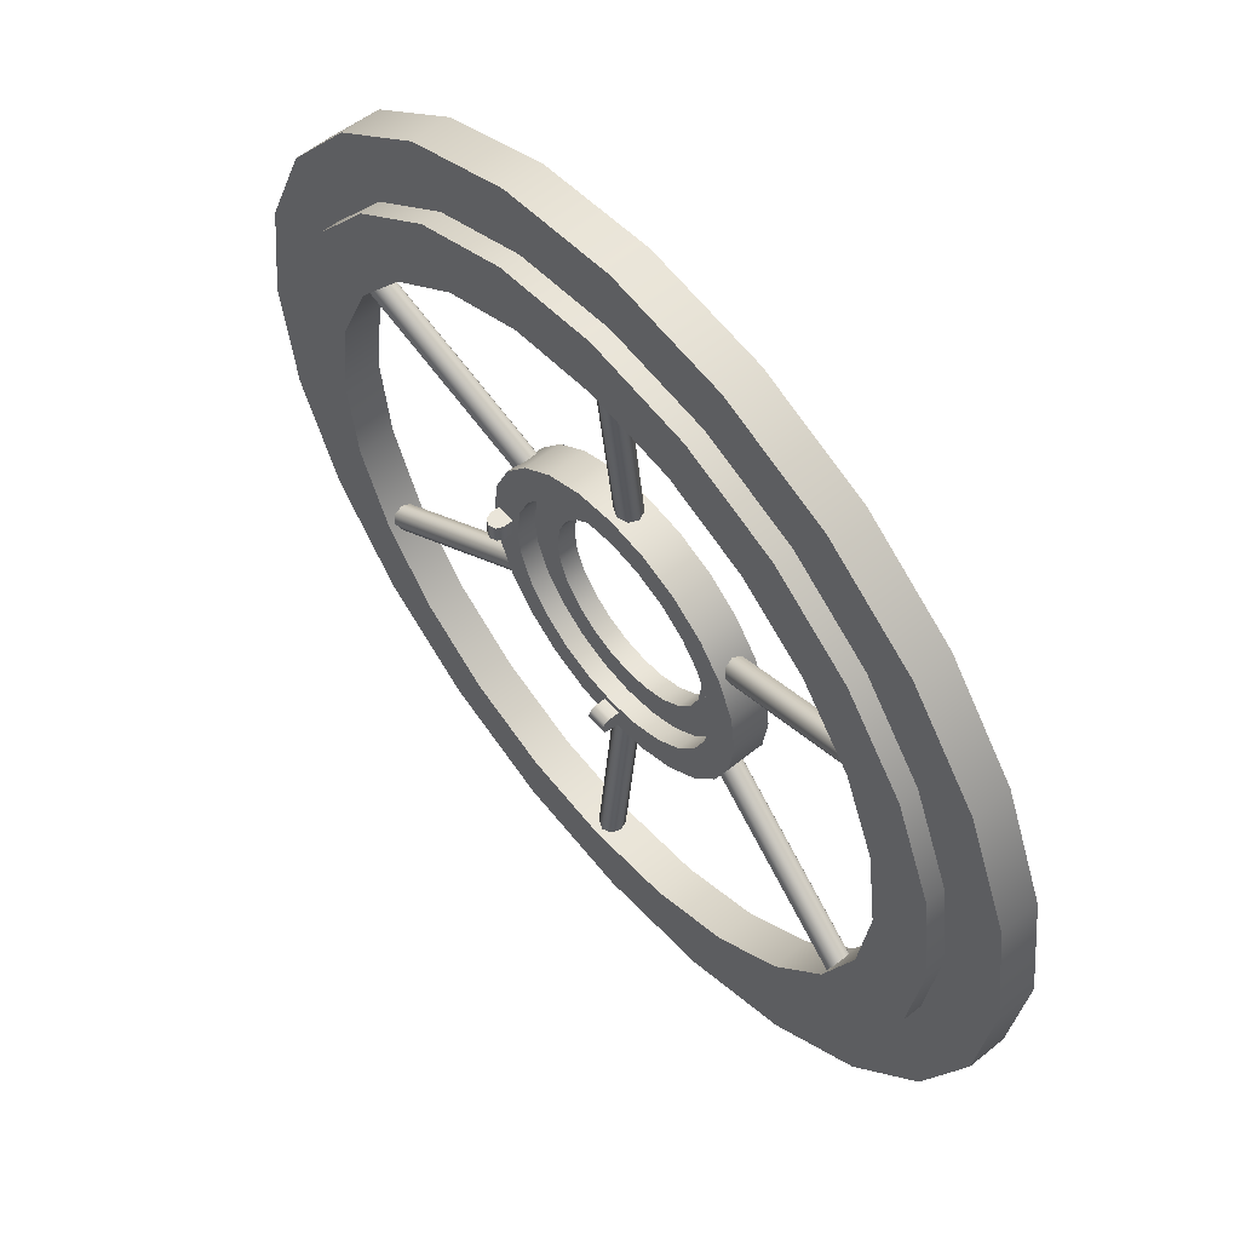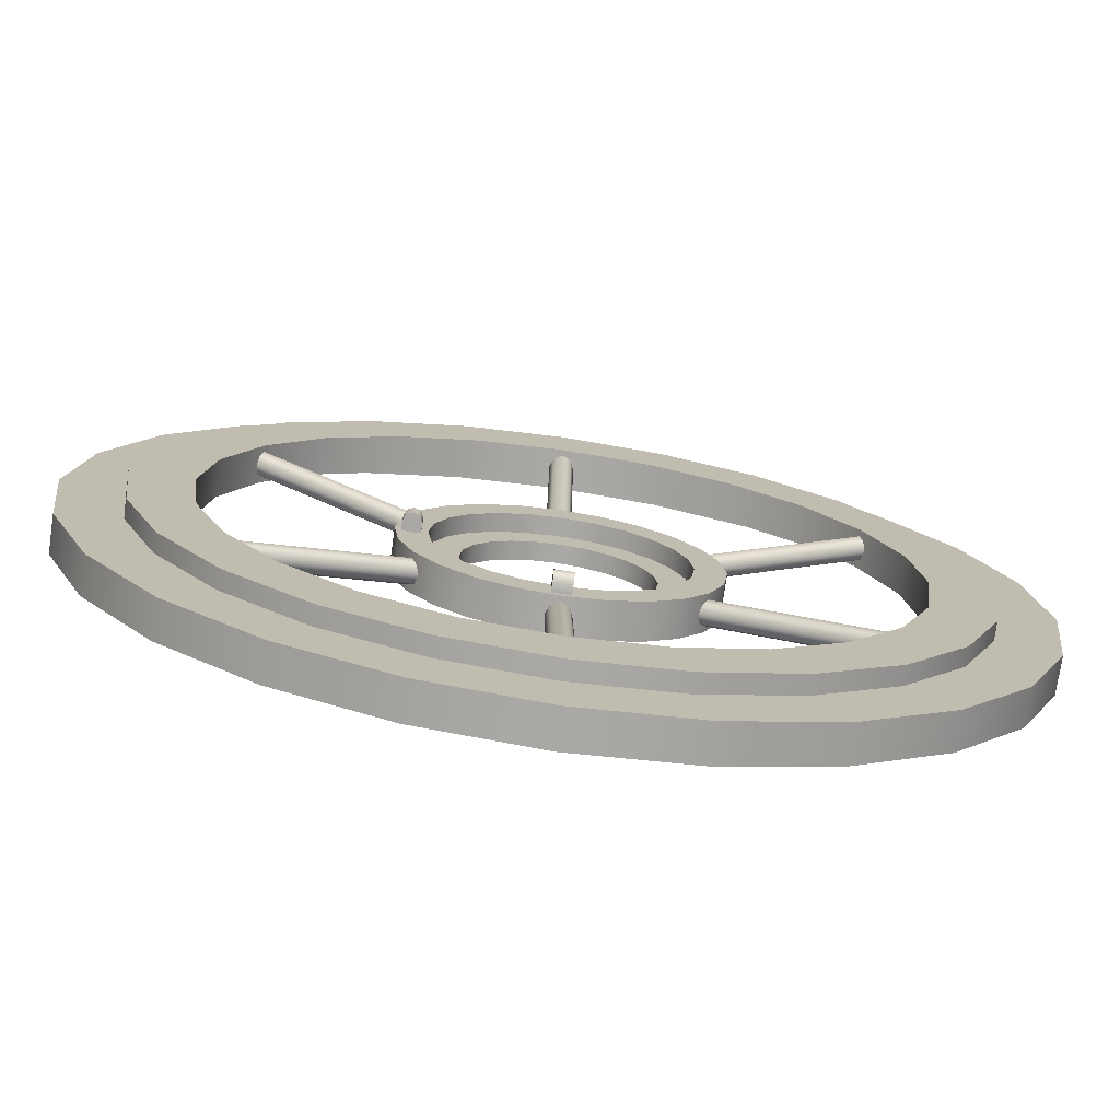
<metadata>
{"format":"obj","ext":"obj","renderer":"f3d","projection":"perspective","resolution":1024,"background":"white","views":[{"elev":57.8,"azim":49.9,"up":"+Z"},{"elev":-75.1,"azim":-8.3,"up":"+Z"}]}
</metadata>
<code>
o mesh2
v 0.01768 0.9804 0.3102
v -5.385e-17 0.9875 0.3125
v -6.25e-17 0.9375 0.3125
v 0.01768 0.9451 0.3102
v 0.025 0.9628 0.3092
v -0.01768 0.9804 0.3102
v -0.025 0.9628 0.3092
v -0.01768 0.9451 0.3102
v -0.01768 0.9076 0.6852
v -0.025 0.9253 0.6842
v -0.01768 0.9429 0.6852
v -2.471e-16 0.9 0.6875
v -2.384e-16 0.95 0.6875
v 0.025 0.9253 0.6842
v 0.01768 0.9076 0.6852
v 0.01768 0.9429 0.6852
v 5.687e-17 1 -0.9375
v 0.2426 1 -0.9056
v 0.4688 1 -0.8119
v 0.6629 1 -0.6629
v 0.8119 1 -0.4688
v 0.9056 1 -0.2426
v 0.9375 1 -1.139e-17
v 0.9056 1 0.2426
v 0.8119 1 0.4688
v 0.6629 1 0.6629
v 0.4688 1 0.8119
v 0.2426 1 0.9056
v 5.687e-17 1 0.9375
v -0.2426 1 0.9056
v -0.4688 1 0.8119
v -0.6629 1 0.6629
v -0.8119 1 0.4688
v -0.9056 1 0.2426
v -0.9375 1 1.034e-16
v -0.9056 1 -0.2426
v -0.8119 1 -0.4688
v -0.6629 1 -0.6629
v -0.4688 1 -0.8119
v -0.2426 1 -0.9056
v -0.2426 0.925 -0.9056
v 5.878e-17 0.925 -0.9375
v 0.2426 0.925 -0.9056
v 0.4688 0.925 -0.8119
v 0.6629 0.925 -0.6629
v 0.8119 0.925 -0.4688
v 0.9056 0.925 -0.2426
v 0.9375 0.925 -1.33e-17
v 0.9056 0.925 0.2426
v 0.8119 0.925 0.4688
v 0.6629 0.925 0.6629
v 0.4688 0.925 0.8119
v 0.2426 0.925 0.9056
v 5.878e-17 0.925 0.9375
v -0.2426 0.925 0.9056
v -0.4688 0.925 0.8119
v -0.6629 0.925 0.6629
v -0.8119 0.925 0.4688
v -0.9056 0.925 0.2426
v -0.9375 0.925 1.015e-16
v -0.9056 0.925 -0.2426
v -0.8119 0.925 -0.4688
v -0.6629 0.925 -0.6629
v -0.4688 0.925 -0.8119
v -0.2103 0.925 -0.7848
v 4.878e-17 0.925 -0.8125
v 0.2103 0.925 -0.7848
v 0.4062 0.925 -0.7036
v 0.5745 0.925 -0.5745
v 0.7036 0.925 -0.4062
v 0.7848 0.925 -0.2103
v 0.8125 0.925 -3.971e-18
v 0.7848 0.925 0.2103
v 0.7036 0.925 0.4062
v 0.5745 0.925 0.5745
v 0.4062 0.925 0.7036
v 0.2103 0.925 0.7848
v 4.878e-17 0.925 0.8125
v -0.2103 0.925 0.7848
v -0.4062 0.925 0.7036
v -0.5745 0.925 0.5745
v -0.7036 0.925 0.4062
v -0.7848 0.925 0.2103
v -0.8125 0.925 9.553e-17
v -0.7848 0.925 -0.2103
v -0.7036 0.925 -0.4062
v -0.5745 0.925 -0.5745
v -0.4062 0.925 -0.7036
v 0.2103 1 -0.7848
v 4.688e-17 1 -0.8125
v -0.2103 1 -0.7848
v -0.4062 1 -0.7036
v -0.5745 1 -0.5745
v -0.7036 1 -0.4062
v -0.7848 1 -0.2103
v -0.8125 1 9.744e-17
v -0.7848 1 0.2103
v -0.7036 1 0.4062
v -0.5745 1 0.5745
v -0.4062 1 0.7036
v -0.2103 1 0.7848
v 4.688e-17 1 0.8125
v 0.2103 1 0.7848
v 0.4062 1 0.7036
v 0.5745 1 0.5745
v 0.7036 1 0.4062
v 0.7848 1 0.2103
v 0.8125 1 -2.064e-18
v 0.7848 1 -0.2103
v 0.7036 1 -0.4062
v 0.5745 1 -0.5745
v 0.4062 1 -0.7036
v -0.4062 0.9625 -0.7036
v -0.5745 0.9625 -0.5745
v -0.7036 0.9625 -0.4062
v -0.7848 0.9625 -0.2103
v -0.8125 0.9625 9.649e-17
v -0.7848 0.9625 0.2103
v -0.7036 0.9625 0.4062
v -0.5745 0.9625 0.5745
v -0.4062 0.9625 0.7036
v -0.2103 0.9625 0.7848
v 4.783e-17 0.9625 0.8125
v 0.2103 0.9625 0.7848
v 0.4062 0.9625 0.7036
v 0.5745 0.9625 0.5745
v 0.7036 0.9625 0.4062
v 0.7848 0.9625 0.2103
v 0.8125 0.9625 -3.017e-18
v 0.7848 0.9625 -0.2103
v 0.7036 0.9625 -0.4062
v 0.5745 0.9625 -0.5745
v 0.4062 0.9625 -0.7036
v 0.2103 0.9625 -0.7848
v 4.783e-17 0.9625 -0.8125
v -0.2103 0.9625 -0.7848
v -0.3438 0.9625 -0.5954
v -0.4861 0.9625 -0.4861
v -0.5954 0.9625 -0.3438
v -0.6641 0.9625 -0.1779
v -0.6875 0.9625 8.766e-17
v -0.6641 0.9625 0.1779
v -0.5954 0.9625 0.3438
v -0.4861 0.9625 0.4861
v -0.3438 0.9625 0.5954
v -0.1779 0.9625 0.6641
v 4.13e-17 0.9625 0.6875
v 0.1779 0.9625 0.6641
v 0.3438 0.9625 0.5954
v 0.4861 0.9625 0.4861
v 0.5954 0.9625 0.3438
v 0.6641 0.9625 0.1779
v 0.6875 0.9625 3.465e-18
v 0.6641 0.9625 -0.1779
v 0.5954 0.9625 -0.3438
v 0.4861 0.9625 -0.4861
v 0.3438 0.9625 -0.5954
v 0.1779 0.9625 -0.6641
v 4.13e-17 0.9625 -0.6875
v -0.1779 0.9625 -0.6641
v -0.2103 0.8875 -0.7848
v 4.974e-17 0.8875 -0.8125
v 0.2103 0.8875 -0.7848
v 0.4062 0.8875 -0.7036
v 0.5745 0.8875 -0.5745
v 0.7036 0.8875 -0.4062
v 0.7848 0.8875 -0.2103
v 0.8125 0.8875 -4.924e-18
v 0.7848 0.8875 0.2103
v 0.7036 0.8875 0.4062
v 0.5745 0.8875 0.5745
v 0.4062 0.8875 0.7036
v 0.2103 0.8875 0.7848
v 4.974e-17 0.8875 0.8125
v -0.2103 0.8875 0.7848
v -0.4062 0.8875 0.7036
v -0.5745 0.8875 0.5745
v -0.7036 0.8875 0.4062
v -0.7848 0.8875 0.2103
v -0.8125 0.8875 9.458e-17
v -0.7848 0.8875 -0.2103
v -0.7036 0.8875 -0.4062
v -0.5745 0.8875 -0.5745
v -0.4062 0.8875 -0.7036
v -0.1779 0.8875 -0.6641
v 4.321e-17 0.8875 -0.6875
v 0.1779 0.8875 -0.6641
v 0.3438 0.8875 -0.5954
v 0.4861 0.8875 -0.4861
v 0.5954 0.8875 -0.3438
v 0.6641 0.8875 -0.1779
v 0.6875 0.8875 1.558e-18
v 0.6641 0.8875 0.1779
v 0.5954 0.8875 0.3438
v 0.4861 0.8875 0.4861
v 0.3438 0.8875 0.5954
v 0.1779 0.8875 0.6641
v 4.321e-17 0.8875 0.6875
v -0.1779 0.8875 0.6641
v -0.3438 0.8875 0.5954
v -0.4861 0.8875 0.4861
v -0.5954 0.8875 0.3438
v -0.6641 0.8875 0.1779
v -0.6875 0.8875 8.575e-17
v -0.6641 0.8875 -0.1779
v -0.5954 0.8875 -0.3438
v -0.4861 0.8875 -0.4861
v -0.3438 0.8875 -0.5954
v -0.221 1 -0.221
v -0.1562 1 -0.2706
v -0.08088 1 -0.3019
v 3.848e-17 1 -0.3125
v 0.08088 1 -0.3019
v 0.1562 1 -0.2706
v 0.221 1 -0.221
v 0.2706 1 -0.1562
v 0.3019 1 -0.08088
v 0.3125 1 2.599e-18
v 0.3019 1 0.08088
v 0.2706 1 0.1562
v 0.221 1 0.221
v 0.1562 1 0.2706
v 0.08088 1 0.3019
v -5.531e-17 1 0.3125
v -0.08088 1 0.3019
v -0.1562 1 0.2706
v -0.221 1 0.221
v -0.2706 1 0.1562
v -0.3019 1 0.08088
v -0.3125 1 -9.118e-17
v -0.3019 1 -0.08088
v -0.2706 1 -0.1562
v -0.221 0.925 -0.221
v -0.1562 0.925 -0.2706
v -0.08088 0.925 -0.3019
v 6.814e-17 0.925 -0.3125
v 0.08088 0.925 -0.3019
v 0.1562 0.925 -0.2706
v 0.221 0.925 -0.221
v 0.2706 0.925 -0.1562
v 0.3019 0.925 -0.08088
v 0.3125 0.925 6.929e-19
v 0.3019 0.925 0.08088
v 0.2706 0.925 0.1562
v 0.221 0.925 0.221
v 0.1562 0.925 0.2706
v 0.08088 0.925 0.3019
v -2.564e-17 0.925 0.3125
v -0.08088 0.925 0.3019
v -0.1562 0.925 0.2706
v -0.221 0.925 0.221
v -0.2706 0.925 0.1562
v -0.3019 0.925 0.08088
v -0.3125 0.925 -9.309e-17
v -0.3019 0.925 -0.08088
v -0.2706 0.925 -0.1562
v -0.1768 0.925 -0.1768
v -0.125 0.925 -0.2165
v -0.0647 0.925 -0.2415
v 3.656e-17 0.925 -0.25
v 0.0647 0.925 -0.2415
v 0.125 0.925 -0.2165
v 0.1768 0.925 -0.1768
v 0.2165 0.925 -0.125
v 0.2415 0.925 -0.0647
v 0.25 0.925 -3.089e-17
v 0.2415 0.925 0.0647
v 0.2165 0.925 0.125
v 0.1768 0.925 0.1768
v 0.125 0.925 0.2165
v 0.0647 0.925 0.2415
v 5.939e-18 0.925 0.25
v -0.0647 0.925 0.2415
v -0.125 0.925 0.2165
v -0.1768 0.925 0.1768
v -0.2165 0.925 0.125
v -0.2415 0.925 0.0647
v -0.25 0.925 -6.151e-17
v -0.2415 0.925 -0.0647
v -0.2165 0.925 -0.125
v -0.2165 0.9625 -0.125
v -0.2415 0.9625 -0.0647
v -0.25 0.9625 -6.055e-17
v -0.2415 0.9625 0.0647
v -0.2165 0.9625 0.125
v -0.1768 0.9625 0.1768
v -0.125 0.9625 0.2165
v -0.0647 0.9625 0.2415
v -2.277e-17 0.9625 0.25
v 0.0647 0.9625 0.2415
v 0.125 0.9625 0.2165
v 0.1768 0.9625 0.1768
v 0.2165 0.9625 0.125
v 0.2415 0.9625 0.0647
v 0.25 0.9625 -2.994e-17
v 0.2415 0.9625 -0.0647
v 0.2165 0.9625 -0.125
v 0.1768 0.9625 -0.1768
v 0.125 0.9625 -0.2165
v 0.0647 0.9625 -0.2415
v 7.847e-18 0.9625 -0.25
v -0.0647 0.9625 -0.2415
v -0.125 0.9625 -0.2165
v -0.1768 0.9625 -0.1768
v -0.09375 1 -0.1624
v -0.1326 1 -0.1326
v -0.1624 1 -0.09375
v -0.1811 1 -0.04853
v -0.1875 1 -6.965e-17
v -0.1811 1 0.04853
v -0.1624 1 0.09375
v -0.1326 1 0.1326
v -0.09375 1 0.1624
v -0.04853 1 0.1811
v -1.99e-17 1 0.1875
v 0.04853 1 0.1811
v 0.09375 1 0.1624
v 0.1326 1 0.1326
v 0.1624 1 0.09375
v 0.1811 1 0.04853
v 0.1875 1 -1.893e-17
v 0.1811 1 -0.04853
v 0.1624 1 -0.09375
v 0.1326 1 -0.1326
v 0.09375 1 -0.1624
v 0.04853 1 -0.1811
v 3.082e-17 1 -0.1875
v -0.04853 1 -0.1811
v -0.1624 0.9625 -0.09375
v -0.1811 0.9625 -0.04853
v -0.1875 0.9625 -5.673e-17
v -0.1811 0.9625 0.04853
v -0.1624 0.9625 0.09375
v -0.1326 0.9625 0.1326
v -0.09375 0.9625 0.1624
v -0.04853 0.9625 0.1811
v -1.894e-17 0.9625 0.1875
v 0.04853 0.9625 0.1811
v 0.09375 0.9625 0.1624
v 0.1326 0.9625 0.1326
v 0.1624 0.9625 0.09375
v 0.1811 0.9625 0.04853
v 0.1875 0.9625 -6.008e-18
v 0.1811 0.9625 -0.04853
v 0.1624 0.9625 -0.09375
v 0.1326 0.9625 -0.1326
v 0.09375 0.9625 -0.1624
v 0.04853 0.9625 -0.1811
v 3.178e-17 0.9625 -0.1875
v -0.04853 0.9625 -0.1811
v -0.09375 0.9625 -0.1624
v -0.1326 0.9625 -0.1326
v -0.2625 0.9062 0.01875
v -0.268 0.893 0.01875
v -0.2812 0.8875 0.01875
v -0.2945 0.893 0.01875
v -0.3 0.9062 0.01875
v -0.2625 0.9062 -0.01875
v -0.268 0.893 -0.01875
v -0.2812 0.8875 -0.01875
v -0.2945 0.893 -0.01875
v -0.3 0.9062 -0.01875
v -0.3 0.925 0.01875
v -0.2625 0.925 0.01875
v -0.2625 0.925 -0.01875
v -0.3 0.925 -0.01875
v -0.01875 0.9062 -0.2625
v -0.01875 0.893 -0.268
v -0.01875 0.8875 -0.2812
v -0.01875 0.893 -0.2945
v -0.01875 0.9062 -0.3
v 0.01875 0.9062 -0.2625
v 0.01875 0.893 -0.268
v 0.01875 0.8875 -0.2812
v 0.01875 0.893 -0.2945
v 0.01875 0.9062 -0.3
v -0.01875 0.925 -0.3
v -0.01875 0.925 -0.2625
v 0.01875 0.925 -0.2625
v 0.01875 0.925 -0.3
v -0.2775 0.9804 -0.1398
v -0.2706 0.9875 -0.1562
v -0.2706 0.9375 -0.1562
v -0.2775 0.9451 -0.1398
v -0.2803 0.9628 -0.133
v -0.2598 0.9804 -0.1704
v -0.2553 0.9628 -0.1763
v -0.2598 0.9451 -0.1704
v -0.5845 0.9076 -0.3579
v -0.58 0.9253 -0.3638
v -0.5845 0.9429 -0.3579
v -0.5954 0.9 -0.3438
v -0.5954 0.95 -0.3438
v -0.605 0.9253 -0.3205
v -0.6022 0.9076 -0.3273
v -0.6022 0.9429 -0.3273
v 0.2598 0.9804 0.1704
v 0.2706 0.9875 0.1562
v 0.2706 0.9375 0.1562
v 0.2598 0.9451 0.1704
v 0.2553 0.9628 0.1763
v 0.2775 0.9804 0.1398
v 0.2803 0.9628 0.133
v 0.2775 0.9451 0.1398
v 0.6022 0.9076 0.3273
v 0.605 0.9253 0.3205
v 0.6022 0.9429 0.3273
v 0.5954 0.9 0.3438
v 0.5954 0.95 0.3438
v 0.58 0.9253 0.3638
v 0.5845 0.9076 0.3579
v 0.5845 0.9429 0.3579
v 0.2775 0.9804 -0.1398
v 0.2706 0.9875 -0.1562
v 0.2706 0.9375 -0.1562
v 0.2775 0.9451 -0.1398
v 0.2803 0.9628 -0.133
v 0.2598 0.9804 -0.1704
v 0.2553 0.9628 -0.1763
v 0.2598 0.9451 -0.1704
v 0.5845 0.9076 -0.3579
v 0.58 0.9253 -0.3638
v 0.5845 0.9429 -0.3579
v 0.5954 0.9 -0.3438
v 0.5954 0.95 -0.3438
v 0.605 0.9253 -0.3205
v 0.6022 0.9076 -0.3273
v 0.6022 0.9429 -0.3273
v -0.2598 0.9804 0.1704
v -0.2706 0.9875 0.1562
v -0.2706 0.9375 0.1562
v -0.2598 0.9451 0.1704
v -0.2553 0.9628 0.1763
v -0.2775 0.9804 0.1398
v -0.2803 0.9628 0.133
v -0.2775 0.9451 0.1398
v -0.6022 0.9076 0.3273
v -0.605 0.9253 0.3205
v -0.6022 0.9429 0.3273
v -0.5954 0.9 0.3438
v -0.5954 0.95 0.3438
v -0.58 0.9253 0.3638
v -0.5845 0.9076 0.3579
v -0.5845 0.9429 0.3579
v 0.01768 0.9804 -0.3102
v -1.558e-17 0.9875 -0.3125
v -2.423e-17 0.9375 -0.3125
v 0.01768 0.9451 -0.3102
v 0.025 0.9628 -0.3092
v -0.01768 0.9804 -0.3102
v -0.025 0.9628 -0.3092
v -0.01768 0.9451 -0.3102
v -0.01768 0.9076 -0.6852
v -0.025 0.9253 -0.6842
v -0.01768 0.9429 -0.6852
v -1.629e-16 0.9 -0.6875
v -1.542e-16 0.95 -0.6875
v 0.025 0.9253 -0.6842
v 0.01768 0.9076 -0.6852
v 0.01768 0.9429 -0.6852
g mesh2_mesh2_auv
f 1 16 14 5
f 2 13 16 1
f 3 12 9 8
f 4 15 12 3
f 5 14 15 4
f 6 11 13 2
f 7 10 11 6
f 8 9 10 7
f 41 65 88 64
f 42 66 65 41
f 43 67 66 42
f 44 68 67 43
f 45 69 68 44
f 46 70 69 45
f 47 71 70 46
f 48 72 71 47
f 49 73 72 48
f 50 74 73 49
f 51 75 74 50
f 52 76 75 51
f 53 77 76 52
f 54 78 77 53
f 55 79 78 54
f 56 80 79 55
f 57 81 80 56
f 58 82 81 57
f 59 83 82 58
f 60 84 83 59
f 61 85 84 60
f 62 86 85 61
f 63 87 86 62
f 64 88 87 63
f 89 134 133 112
f 90 135 134 89
f 91 136 135 90
f 92 113 136 91
f 93 114 113 92
f 94 115 114 93
f 95 116 115 94
f 96 117 116 95
f 97 118 117 96
f 98 119 118 97
f 99 120 119 98
f 100 121 120 99
f 101 122 121 100
f 102 123 122 101
f 103 124 123 102
f 104 125 124 103
f 105 126 125 104
f 106 127 126 105
f 107 128 127 106
f 108 129 128 107
f 109 130 129 108
f 110 131 130 109
f 111 132 131 110
f 112 133 132 111
f 137 208 185 160
f 138 207 208 137
f 139 206 207 138
f 140 205 206 139
f 141 204 205 140
f 142 203 204 141
f 143 202 203 142
f 144 201 202 143
f 145 200 201 144
f 146 199 200 145
f 147 198 199 146
f 148 197 198 147
f 149 196 197 148
f 150 195 196 149
f 151 194 195 150
f 152 193 194 151
f 153 192 193 152
f 154 191 192 153
f 155 190 191 154
f 156 189 190 155
f 157 188 189 156
f 158 187 188 157
f 159 186 187 158
f 160 185 186 159
f 233 257 280 256
f 234 258 257 233
f 235 259 258 234
f 236 260 259 235
f 237 261 260 236
f 238 262 261 237
f 239 263 262 238
f 240 264 263 239
f 241 265 264 240
f 242 266 265 241
f 243 267 266 242
f 244 268 267 243
f 245 269 268 244
f 246 270 269 245
f 247 271 270 246
f 248 272 271 247
f 249 273 272 248
f 250 274 273 249
f 251 275 274 250
f 252 276 275 251
f 253 277 276 252
f 254 278 277 253
f 255 279 278 254
f 256 280 279 255
f 305 351 350 328
f 306 352 351 305
f 307 329 352 306
f 308 330 329 307
f 309 331 330 308
f 310 332 331 309
f 311 333 332 310
f 312 334 333 311
f 313 335 334 312
f 314 336 335 313
f 315 337 336 314
f 316 338 337 315
f 317 339 338 316
f 318 340 339 317
f 319 341 340 318
f 320 342 341 319
f 321 343 342 320
f 322 344 343 321
f 323 345 344 322
f 324 346 345 323
f 325 347 346 324
f 326 348 347 325
f 327 349 348 326
f 328 350 349 327
f 353 357 356 355 354
f 353 364 363 357
f 354 359 358 353
f 355 360 359 354
f 356 361 360 355
f 357 362 361 356
f 357 363 366 362
f 358 365 364 353
f 359 360 361 362 358
f 362 366 365 358
f 367 371 370 369 368
f 367 378 377 371
f 368 373 372 367
f 369 374 373 368
f 370 375 374 369
f 371 376 375 370
f 371 377 380 376
f 372 379 378 367
f 373 374 375 376 372
f 376 380 379 372
f 381 396 394 385
f 382 393 396 381
f 383 392 389 388
f 384 395 392 383
f 385 394 395 384
f 386 391 393 382
f 387 390 391 386
f 388 389 390 387
f 397 412 409 398
f 398 409 407 402
f 399 408 411 400
f 400 411 410 401
f 401 410 412 397
f 402 407 406 403
f 403 406 405 404
f 404 405 408 399
f 413 428 425 414
f 414 425 423 418
f 415 424 427 416
f 416 427 426 417
f 417 426 428 413
f 418 423 422 419
f 419 422 421 420
f 420 421 424 415
f 429 444 442 433
f 430 441 444 429
f 431 440 437 436
f 432 443 440 431
f 433 442 443 432
f 434 439 441 430
f 435 438 439 434
f 436 437 438 435
f 445 460 457 446
f 446 457 455 450
f 447 456 459 448
f 448 459 458 449
f 449 458 460 445
f 450 455 454 451
f 451 454 453 452
f 452 453 456 447
f 17 90 89 18
f 18 89 112 19
f 19 112 111 20
f 20 111 110 21
f 21 110 109 22
f 22 109 108 23
f 23 108 107 24
f 24 107 106 25
f 25 106 105 26
f 26 105 104 27
f 27 104 103 28
f 28 103 102 29
f 29 102 101 30
f 30 101 100 31
f 31 100 99 32
f 32 99 98 33
f 33 98 97 34
f 34 97 96 35
f 35 96 95 36
f 36 95 94 37
f 37 94 93 38
f 38 93 92 39
f 39 92 91 40
f 40 91 90 17
f 65 161 184 88
f 66 162 161 65
f 67 163 162 66
f 68 164 163 67
f 69 165 164 68
f 70 166 165 69
f 71 167 166 70
f 72 168 167 71
f 73 169 168 72
f 74 170 169 73
f 75 171 170 74
f 76 172 171 75
f 77 173 172 76
f 78 174 173 77
f 79 175 174 78
f 80 176 175 79
f 81 177 176 80
f 82 178 177 81
f 83 179 178 82
f 84 180 179 83
f 85 181 180 84
f 86 182 181 85
f 87 183 182 86
f 88 184 183 87
f 113 137 160 136
f 114 138 137 113
f 115 139 138 114
f 116 140 139 115
f 117 141 140 116
f 118 142 141 117
f 119 143 142 118
f 120 144 143 119
f 121 145 144 120
f 122 146 145 121
f 123 147 146 122
f 124 148 147 123
f 125 149 148 124
f 126 150 149 125
f 127 151 150 126
f 128 152 151 127
f 129 153 152 128
f 130 154 153 129
f 131 155 154 130
f 132 156 155 131
f 133 157 156 132
f 134 158 157 133
f 135 159 158 134
f 136 160 159 135
f 209 233 256 232
f 210 234 233 209
f 211 235 234 210
f 212 236 235 211
f 213 237 236 212
f 214 238 237 213
f 215 239 238 214
f 216 240 239 215
f 217 241 240 216
f 218 242 241 217
f 219 243 242 218
f 220 244 243 219
f 221 245 244 220
f 222 246 245 221
f 223 247 246 222
f 224 248 247 223
f 225 249 248 224
f 226 250 249 225
f 227 251 250 226
f 228 252 251 227
f 229 253 252 228
f 230 254 253 229
f 231 255 254 230
f 232 256 255 231
f 281 329 330 282
f 282 330 331 283
f 283 331 332 284
f 284 332 333 285
f 285 333 334 286
f 286 334 335 287
f 287 335 336 288
f 288 336 337 289
f 289 337 338 290
f 290 338 339 291
f 291 339 340 292
f 292 340 341 293
f 293 341 342 294
f 294 342 343 295
f 295 343 344 296
f 296 344 345 297
f 297 345 346 298
f 298 346 347 299
f 299 347 348 300
f 300 348 349 301
f 301 349 350 302
f 302 350 351 303
f 303 351 352 304
f 304 352 329 281
f 17 42 41 40
f 18 43 42 17
f 19 44 43 18
f 20 45 44 19
f 21 46 45 20
f 22 47 46 21
f 23 48 47 22
f 24 49 48 23
f 25 50 49 24
f 26 51 50 25
f 27 52 51 26
f 28 53 52 27
f 29 54 53 28
f 30 55 54 29
f 31 56 55 30
f 32 57 56 31
f 33 58 57 32
f 34 59 58 33
f 35 60 59 34
f 36 61 60 35
f 37 62 61 36
f 38 63 62 37
f 39 64 63 38
f 40 41 64 39
f 161 185 208 184
f 162 186 185 161
f 163 187 186 162
f 164 188 187 163
f 165 189 188 164
f 166 190 189 165
f 167 191 190 166
f 168 192 191 167
f 169 193 192 168
f 170 194 193 169
f 171 195 194 170
f 172 196 195 171
f 173 197 196 172
f 174 198 197 173
f 175 199 198 174
f 176 200 199 175
f 177 201 200 176
f 178 202 201 177
f 179 203 202 178
f 180 204 203 179
f 181 205 204 180
f 182 206 205 181
f 183 207 206 182
f 184 208 207 183
f 209 306 305 210
f 210 305 328 211
f 211 328 327 212
f 212 327 326 213
f 213 326 325 214
f 214 325 324 215
f 215 324 323 216
f 216 323 322 217
f 217 322 321 218
f 218 321 320 219
f 219 320 319 220
f 220 319 318 221
f 221 318 317 222
f 222 317 316 223
f 223 316 315 224
f 224 315 314 225
f 225 314 313 226
f 226 313 312 227
f 227 312 311 228
f 228 311 310 229
f 229 310 309 230
f 230 309 308 231
f 231 308 307 232
f 232 307 306 209
f 257 304 281 280
f 258 303 304 257
f 259 302 303 258
f 260 301 302 259
f 261 300 301 260
f 262 299 300 261
f 263 298 299 262
f 264 297 298 263
f 265 296 297 264
f 266 295 296 265
f 267 294 295 266
f 268 293 294 267
f 269 292 293 268
f 270 291 292 269
f 271 290 291 270
f 272 289 290 271
f 273 288 289 272
f 274 287 288 273
f 275 286 287 274
f 276 285 286 275
f 277 284 285 276
f 278 283 284 277
f 279 282 283 278
f 280 281 282 279

</code>
